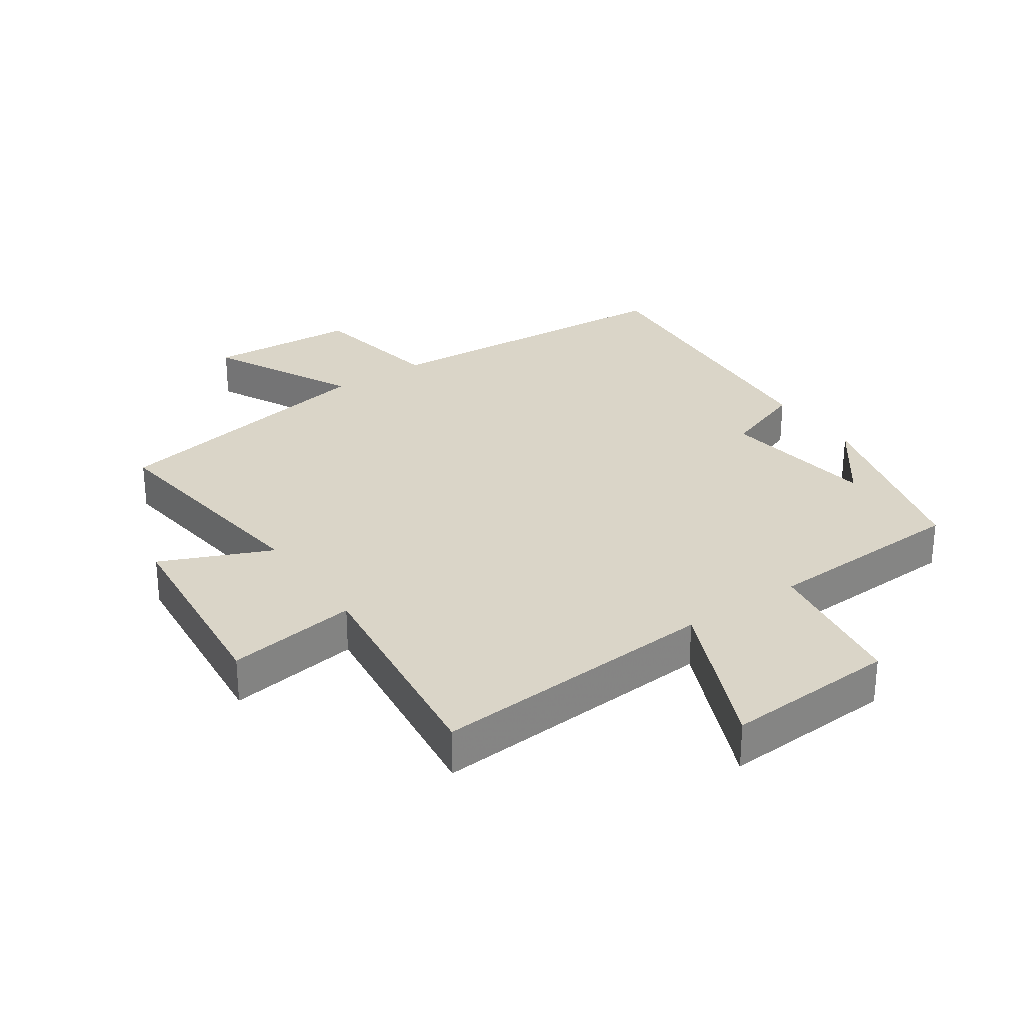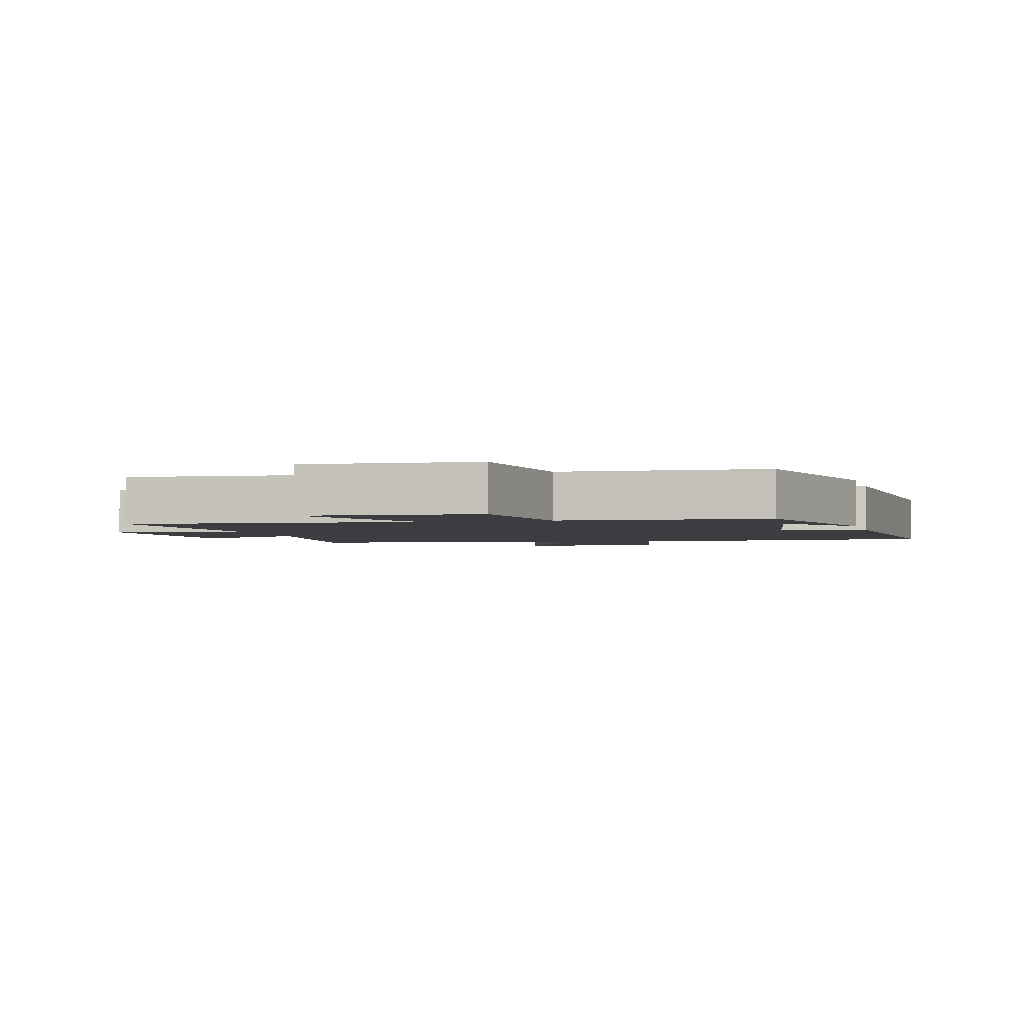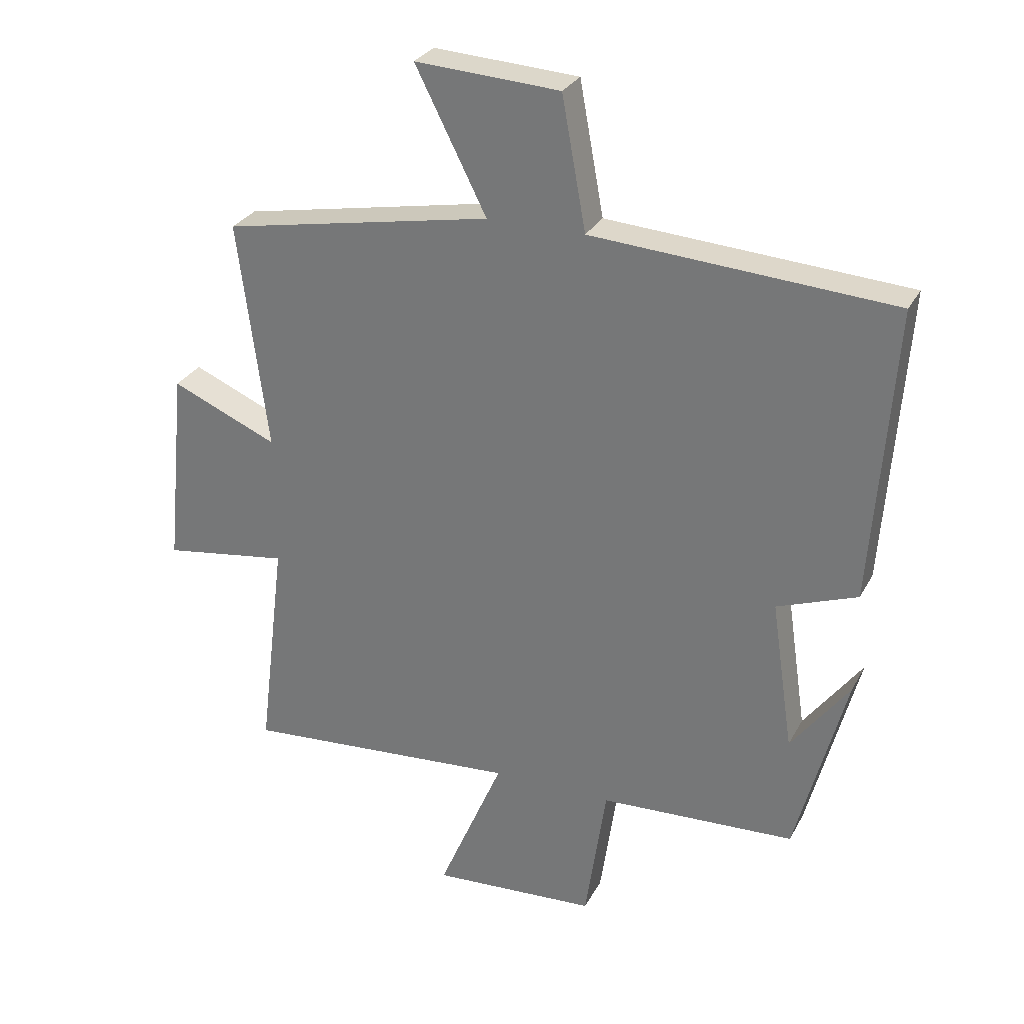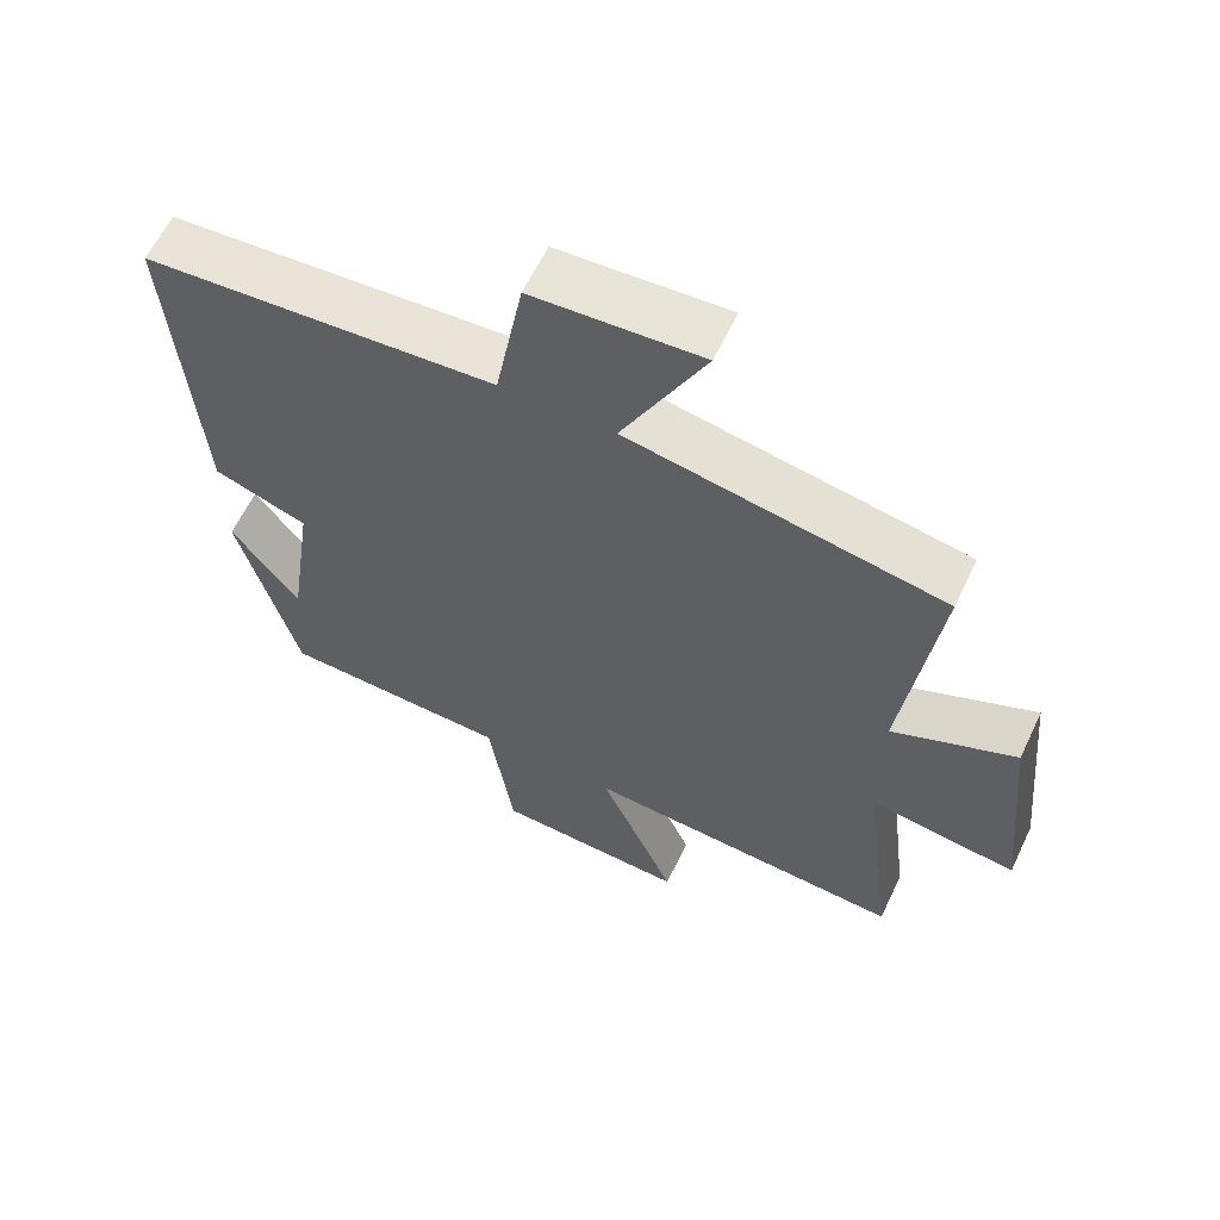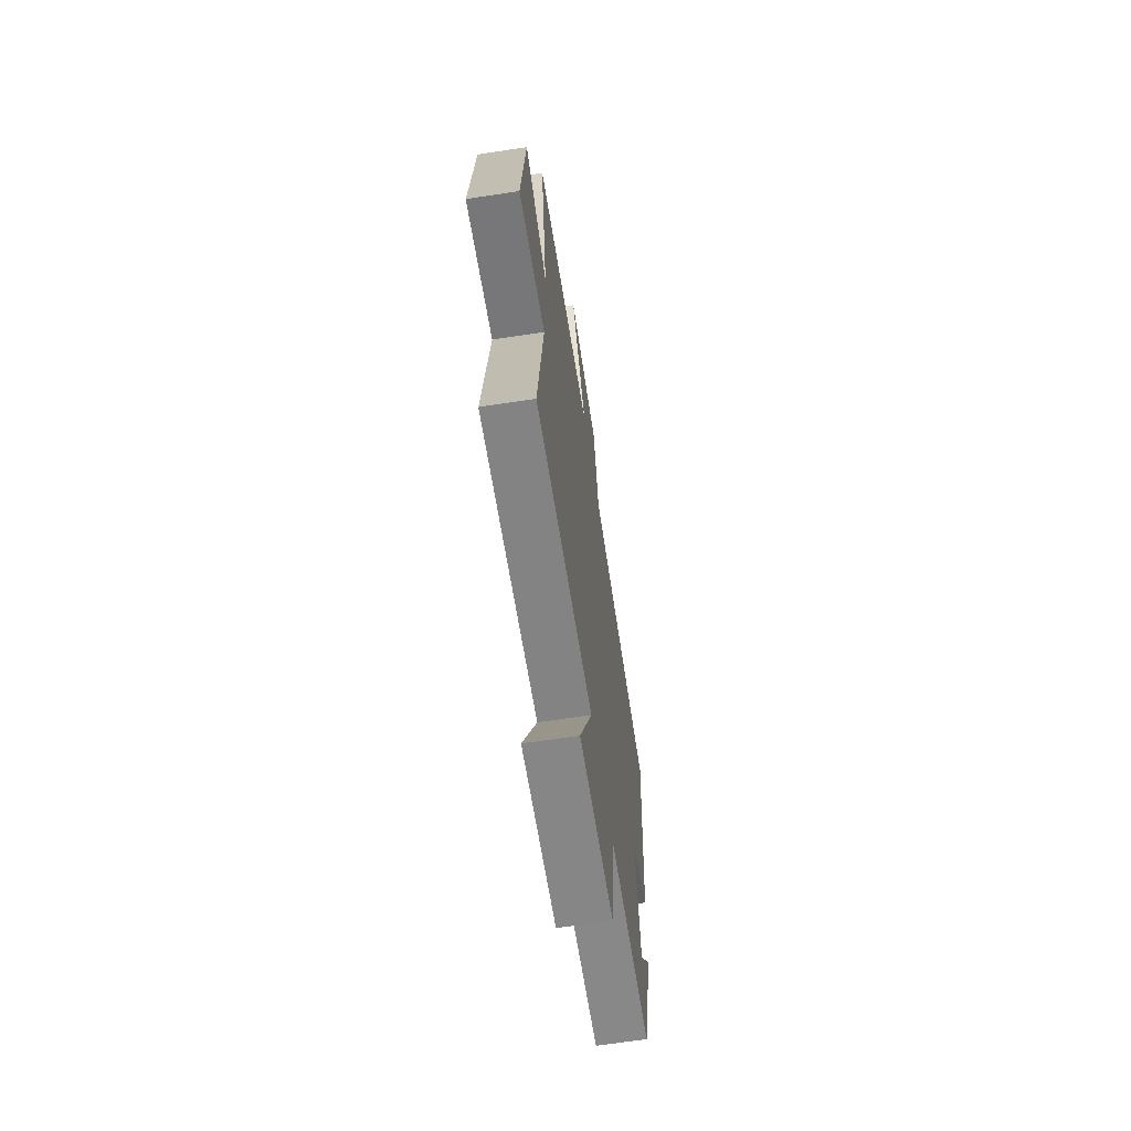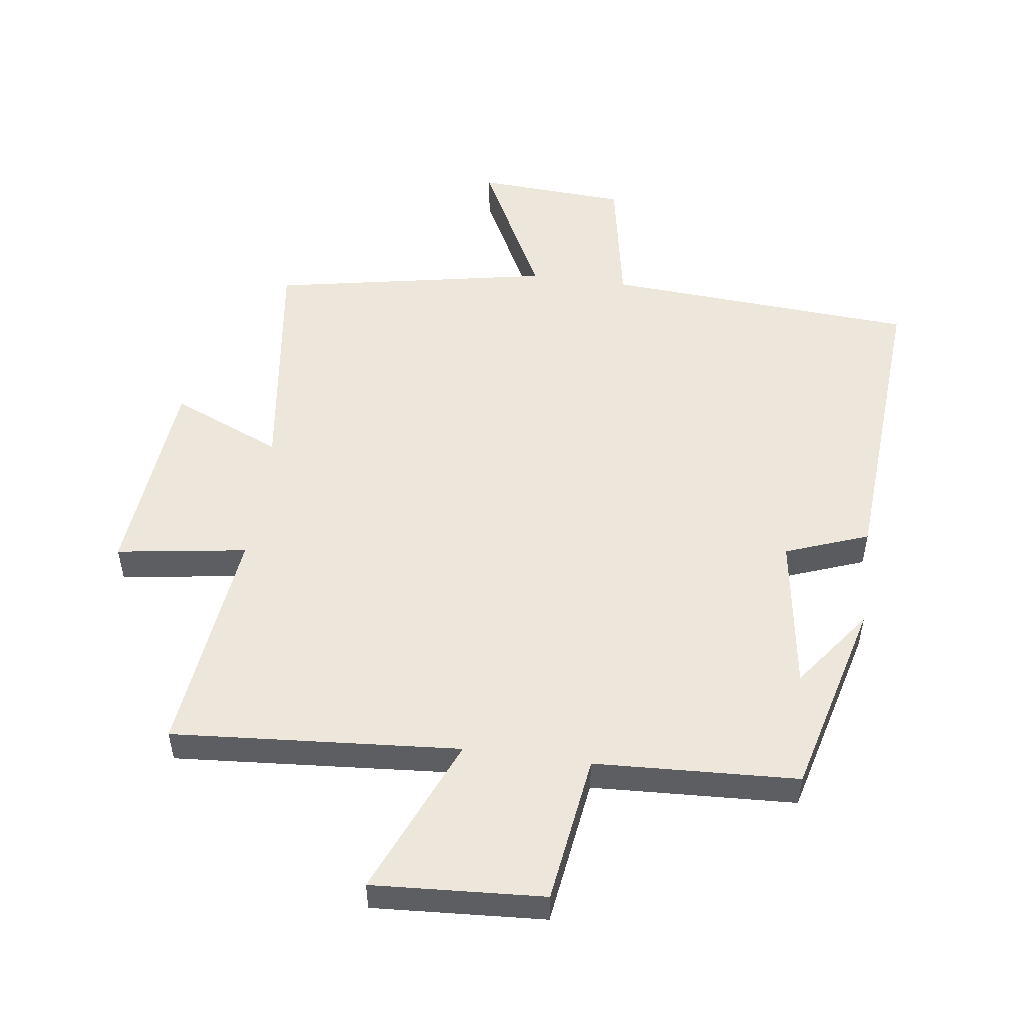
<metadata>
{"format":"obj","ext":"obj","renderer":"f3d","projection":"perspective","resolution":1024,"background":"white","views":[{"elev":29.1,"azim":145.6,"up":"+Y"},{"elev":-2.5,"azim":-165.6,"up":"+Y"},{"elev":28.8,"azim":-156.6,"up":"+Z"},{"elev":61.3,"azim":25.4,"up":"+Z"},{"elev":-65.3,"azim":98.7,"up":"+Z"},{"elev":52.0,"azim":-172.4,"up":"+Y"}]}
</metadata>
<code>
v -0.419 0.07 -0.485
v -0.5 0.07 -0.177
v -0.406 0.07 -0.303
v -0.37 0.07 -0.059
v -0.5 0.07 -0.011
v -0.534 0.07 0.467
v -0.047 0.07 0.5
v -0.008 0.07 0.713
v 0.226 0.07 0.727
v 0.111 0.07 0.5
v 0.548 0.07 0.418
v 0.5 0.07 0.047
v 0.672 0.07 0.121
v 0.704 0.07 -0.203
v 0.5 0.07 -0.173
v 0.544 0.07 -0.533
v 0.095 0.07 -0.5
v 0.201 0.07 -0.748
v -0.067 0.07 -0.732
v -0.101 0.07 -0.5
v -0.419 0 -0.485
v -0.5 0 -0.177
v -0.406 0 -0.303
v -0.37 0 -0.059
v -0.5 0 -0.011
v -0.534 0 0.467
v -0.047 0 0.5
v -0.008 0 0.713
v 0.226 0 0.727
v 0.111 0 0.5
v 0.548 0 0.418
v 0.5 0 0.047
v 0.672 0 0.121
v 0.704 0 -0.203
v 0.5 0 -0.173
v 0.544 0 -0.533
v 0.095 0 -0.5
v 0.201 0 -0.748
v -0.067 0 -0.732
v -0.101 0 -0.5
f 17 18 19 20
f 17 20 1
f 15 16 17
f 15 17 1
f 12 13 14 15
f 12 15 1
f 10 11 12 1
f 7 8 9 10
f 4 5 6 7
f 3 4 7 10
f 1 2 3
f 1 3 10
f 40 39 38 37
f 21 40 37
f 37 36 35
f 21 37 35
f 35 34 33 32
f 21 35 32
f 21 32 31 30
f 30 29 28 27
f 27 26 25 24
f 30 27 24 23
f 23 22 21
f 30 23 21
f 1 21 22 2
f 2 22 23 3
f 3 23 24 4
f 4 24 25 5
f 5 25 26 6
f 6 26 27 7
f 7 27 28 8
f 8 28 29 9
f 9 29 30 10
f 10 30 31 11
f 11 31 32 12
f 12 32 33 13
f 13 33 34 14
f 14 34 35 15
f 15 35 36 16
f 16 36 37 17
f 17 37 38 18
f 18 38 39 19
f 19 39 40 20
f 20 40 21 1

</code>
